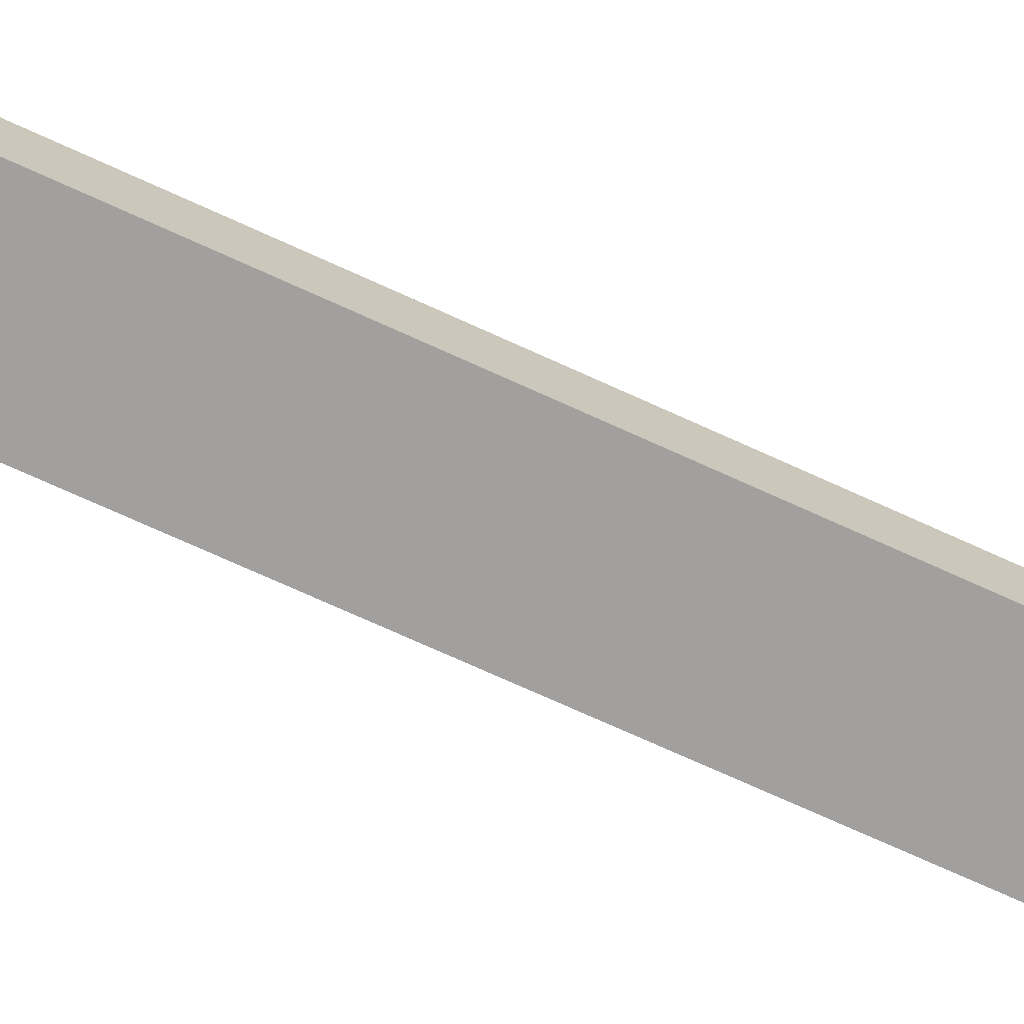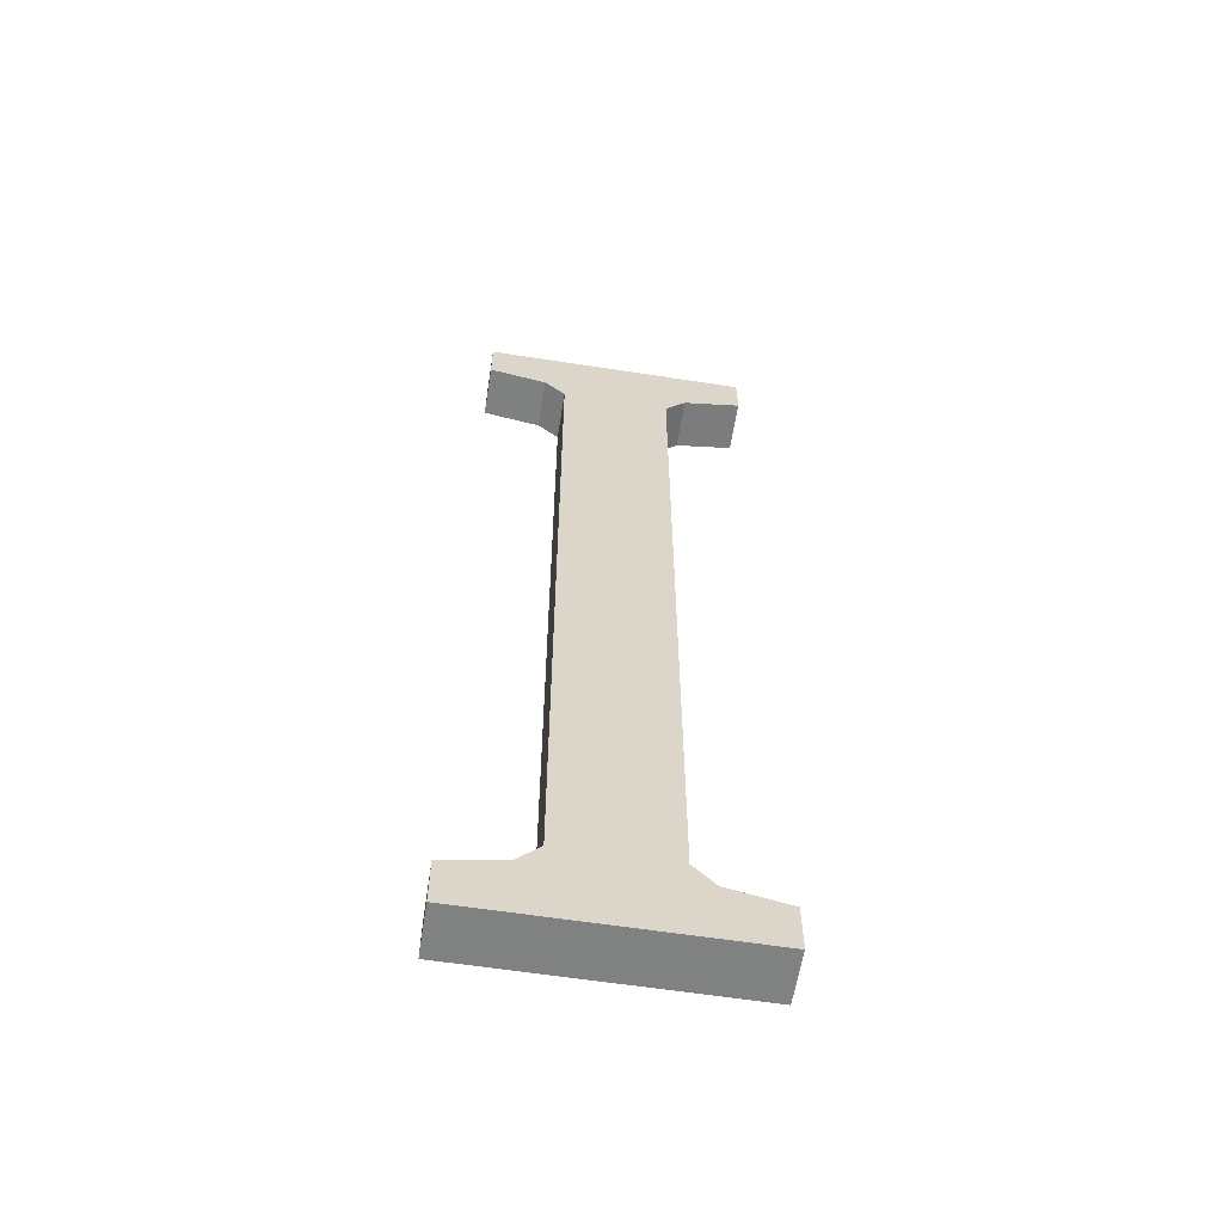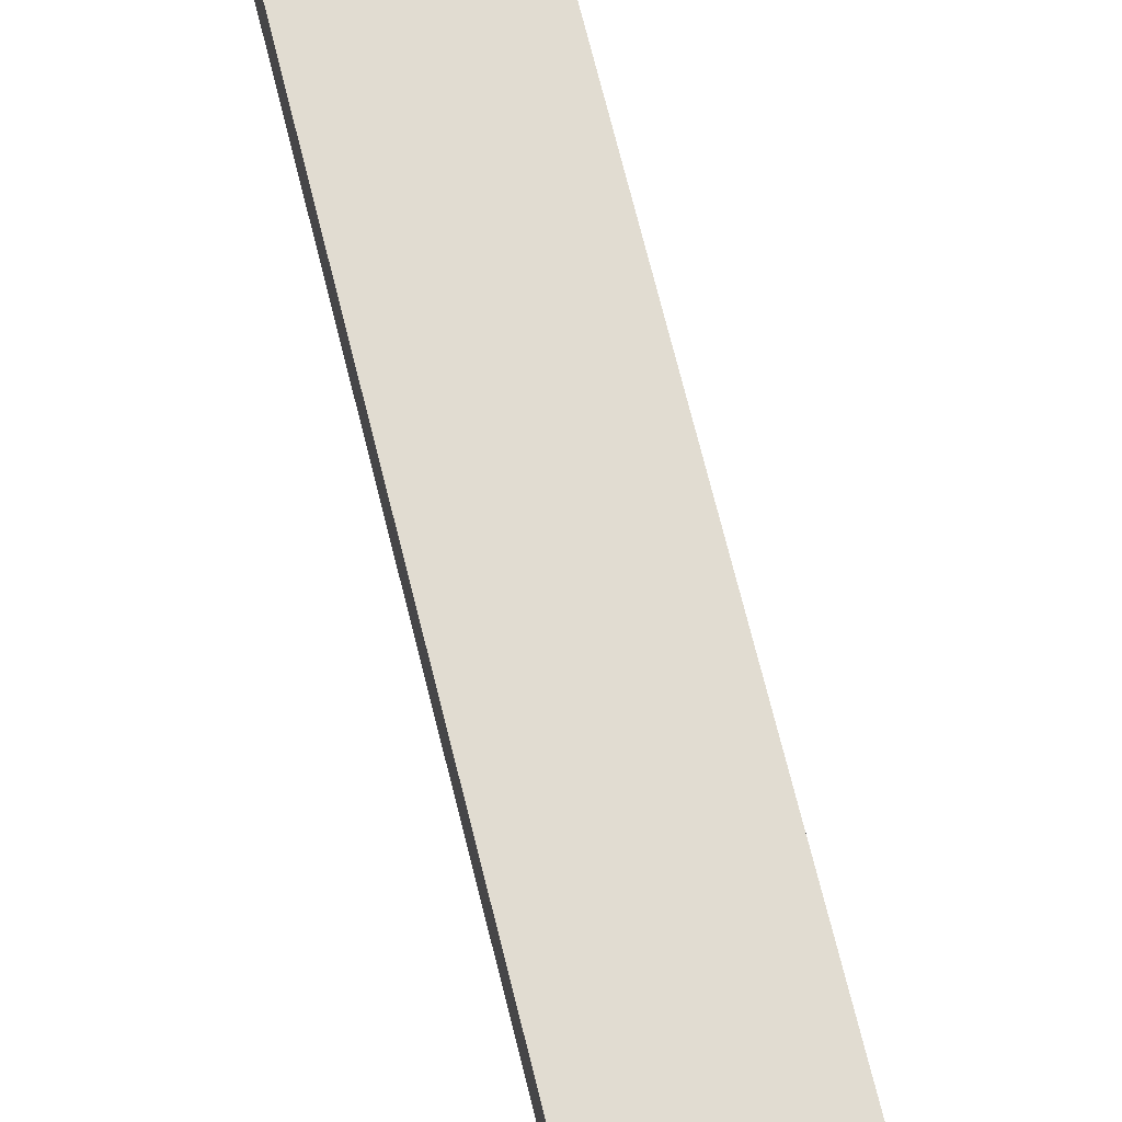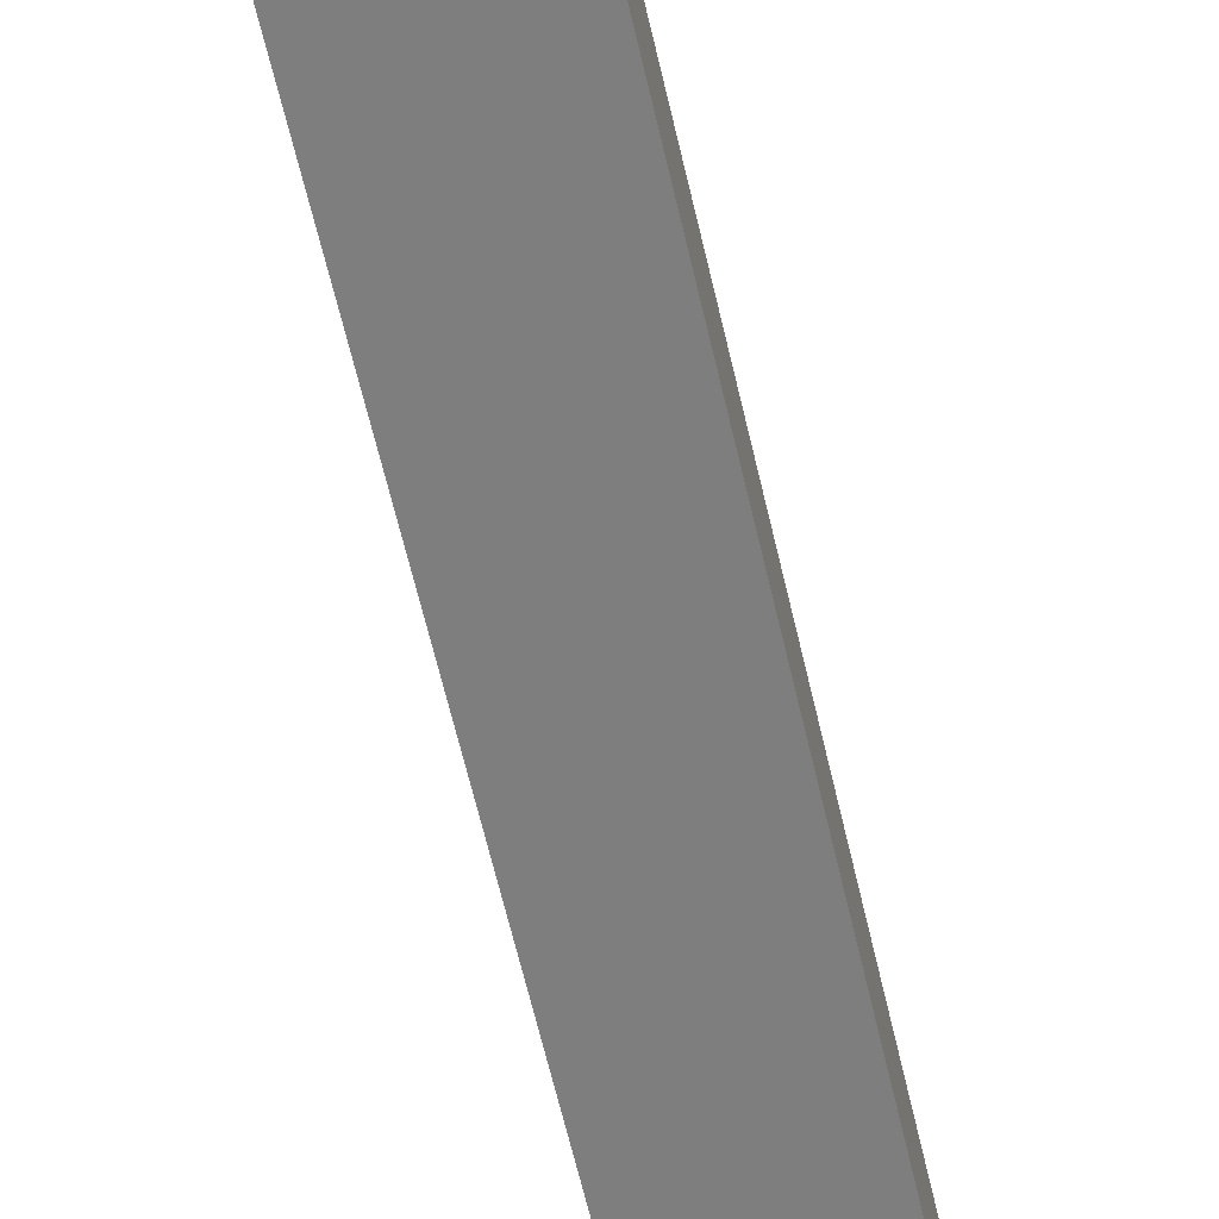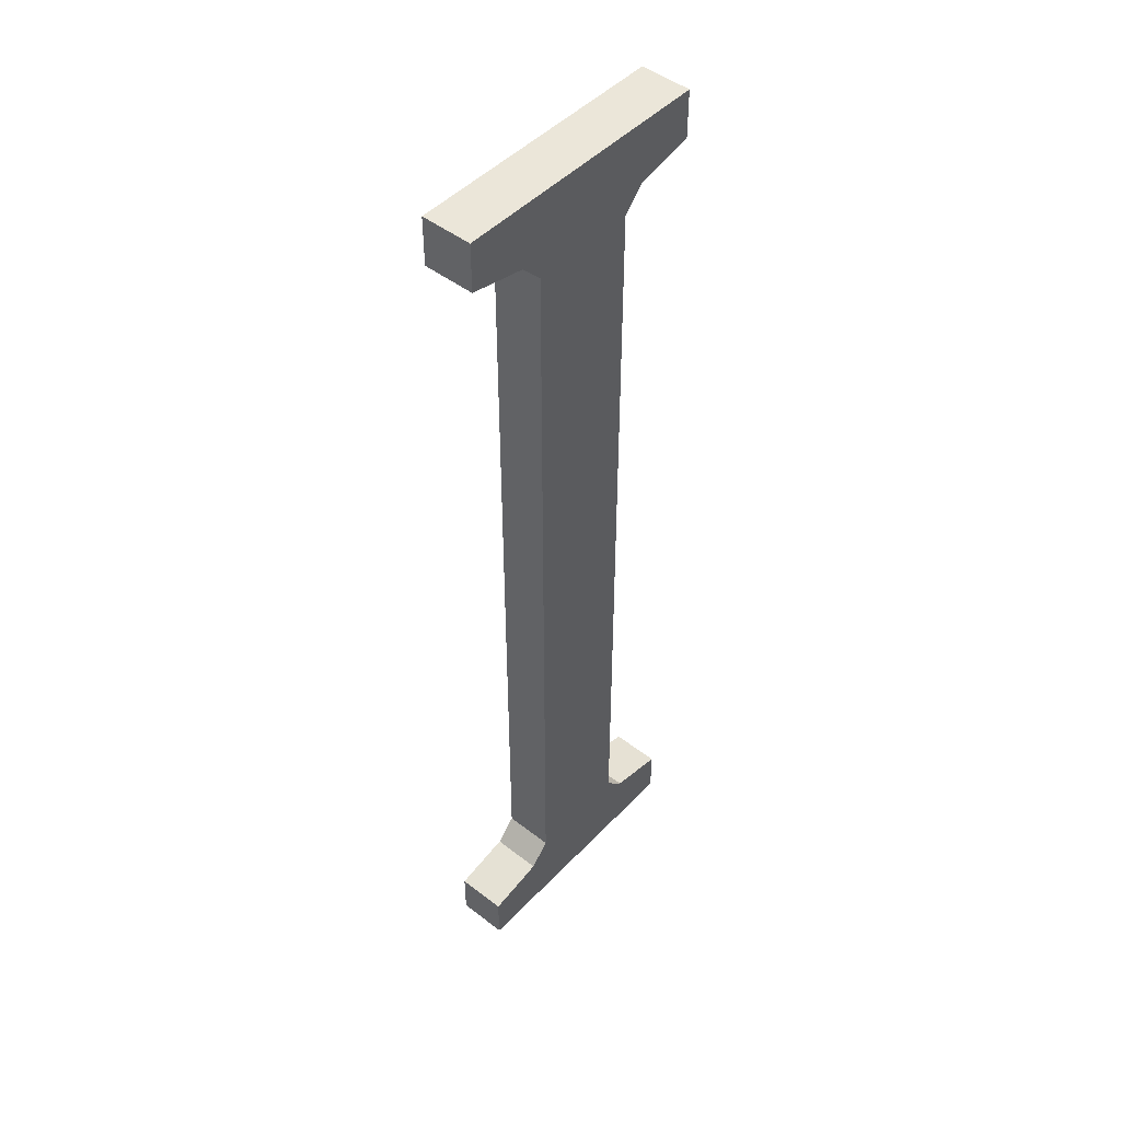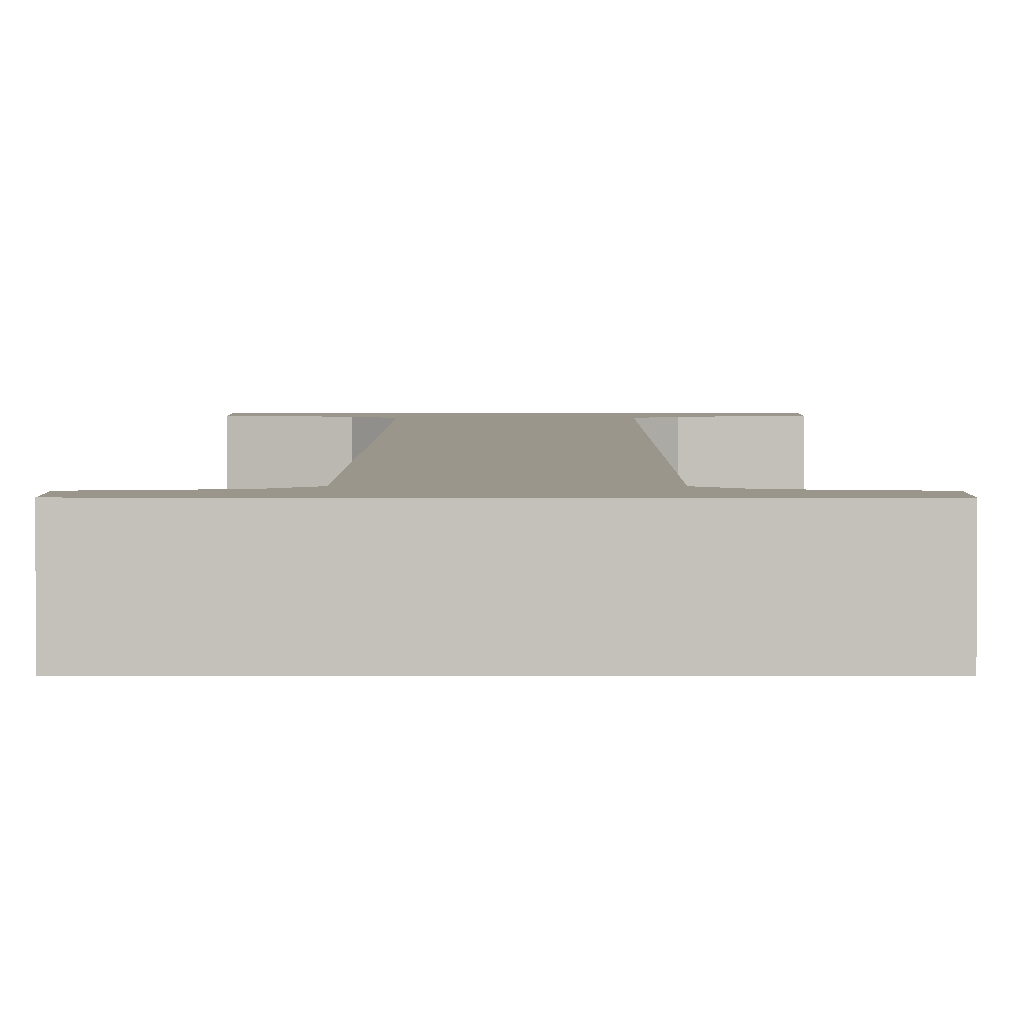
<metadata>
{"format":"obj","ext":"obj","renderer":"f3d","projection":"perspective","resolution":1024,"background":"white","views":[{"elev":-71.8,"azim":65.4,"up":"+Z"},{"elev":-60.3,"azim":171.0,"up":"+Y"},{"elev":69.3,"azim":166.2,"up":"+Z"},{"elev":-59.5,"azim":-167.4,"up":"+Z"},{"elev":47.7,"azim":131.0,"up":"+Y"},{"elev":2.5,"azim":-179.8,"up":"+Z"}]}
</metadata>
<code>
v -6.312 0 1.197
v 6.312 0 1.197
v -6.312 45.96 1.197
v 6.312 45.96 1.197
v -6.312 45.96 -1.197
v 6.312 45.96 -1.197
v -6.312 0 -1.197
v 6.312 0 -1.197
v -6.312 2.298 1.197
v 6.312 2.298 1.197
v 6.312 2.298 -1.197
v -6.312 2.298 -1.197
v -6.312 43.66 -1.197
v 6.312 43.66 -1.197
v 6.312 43.66 1.197
v -6.312 43.66 1.197
v -2.55 3.96 1.197
v 2.55 3.96 1.197
v 2.55 3.96 -1.197
v -2.55 3.96 -1.197
v -2.55 42 -1.197
v 2.55 42 -1.197
v 2.55 42 1.197
v -2.55 42 1.197
v -3.544 43.06 -1.197
v 3.544 43.06 -1.197
v 3.544 43.06 1.197
v -3.544 43.06 1.197
v -3.544 2.903 1.197
v 3.544 2.903 1.197
v 3.544 2.903 -1.197
v -3.544 2.903 -1.197
f 23 24 17 18
f 3 4 6 5
f 20 21 22 19
f 7 8 2 1
f 19 22 23 18
f 24 21 20 17
f 1 2 10 9
f 2 8 11 10
f 12 11 8 7
f 7 1 9 12
f 5 6 14 13
f 15 14 6 4
f 16 15 4 3
f 13 16 3 5
f 18 17 29 30
f 30 31 19 18
f 31 32 20 19
f 17 20 32 29
f 22 21 25 26
f 23 22 26 27
f 27 28 24 23
f 28 25 21 24
f 26 25 13 14
f 27 26 14 15
f 15 16 28 27
f 16 13 25 28
f 30 29 9 10
f 11 31 30 10
f 12 32 31 11
f 29 32 12 9

</code>
